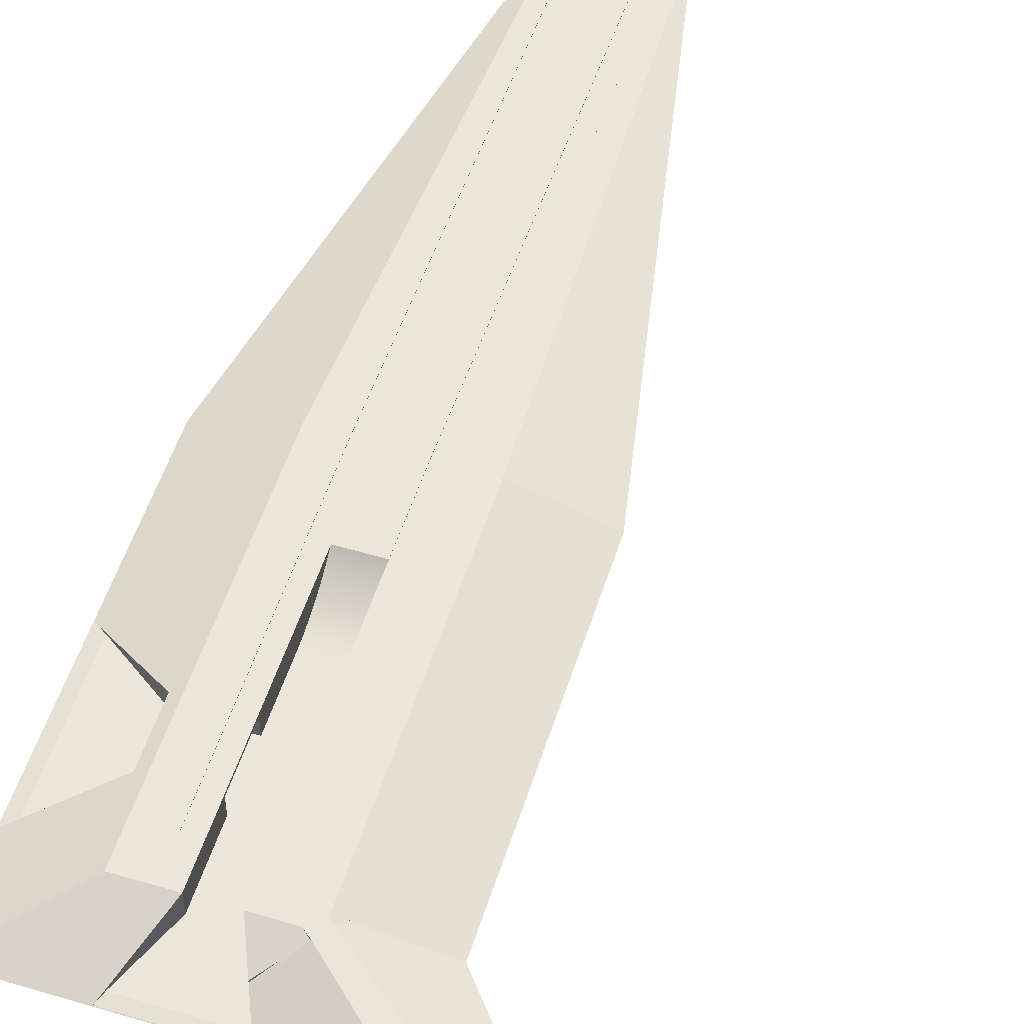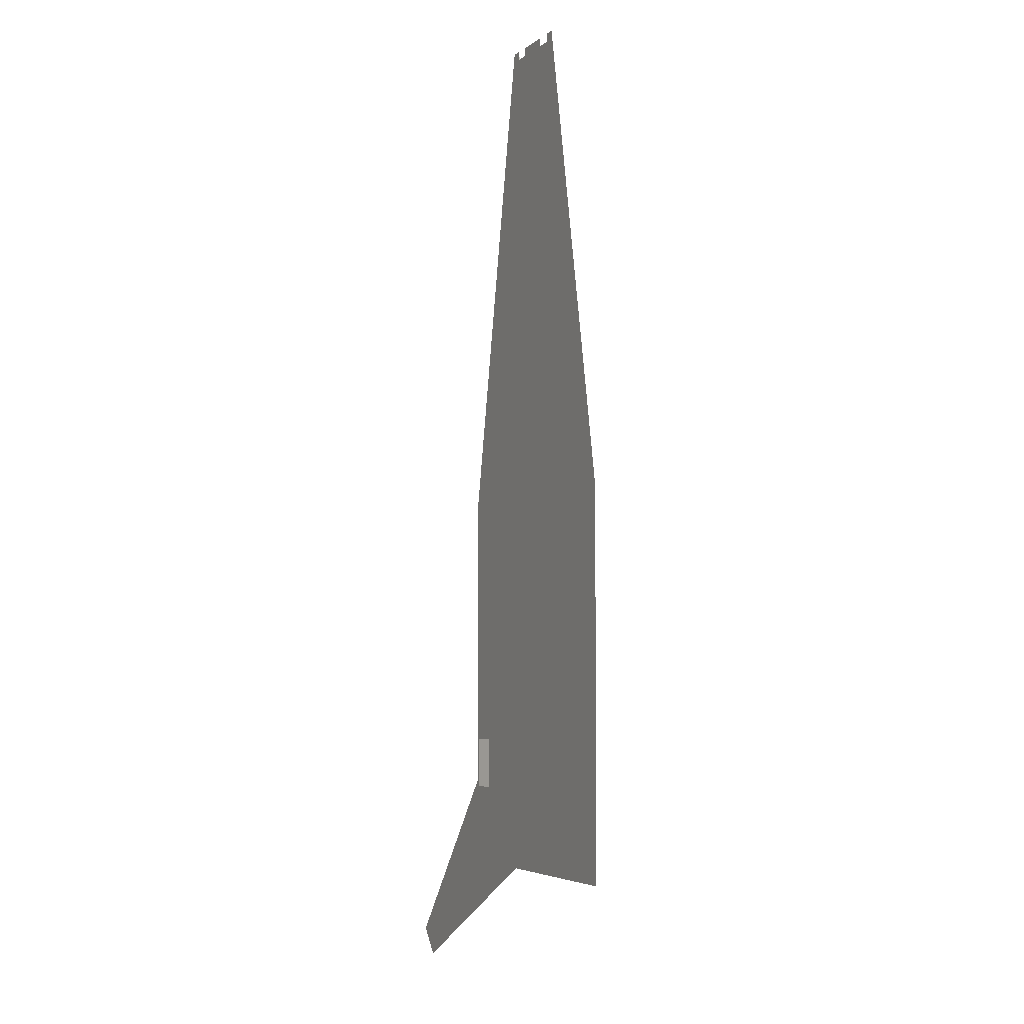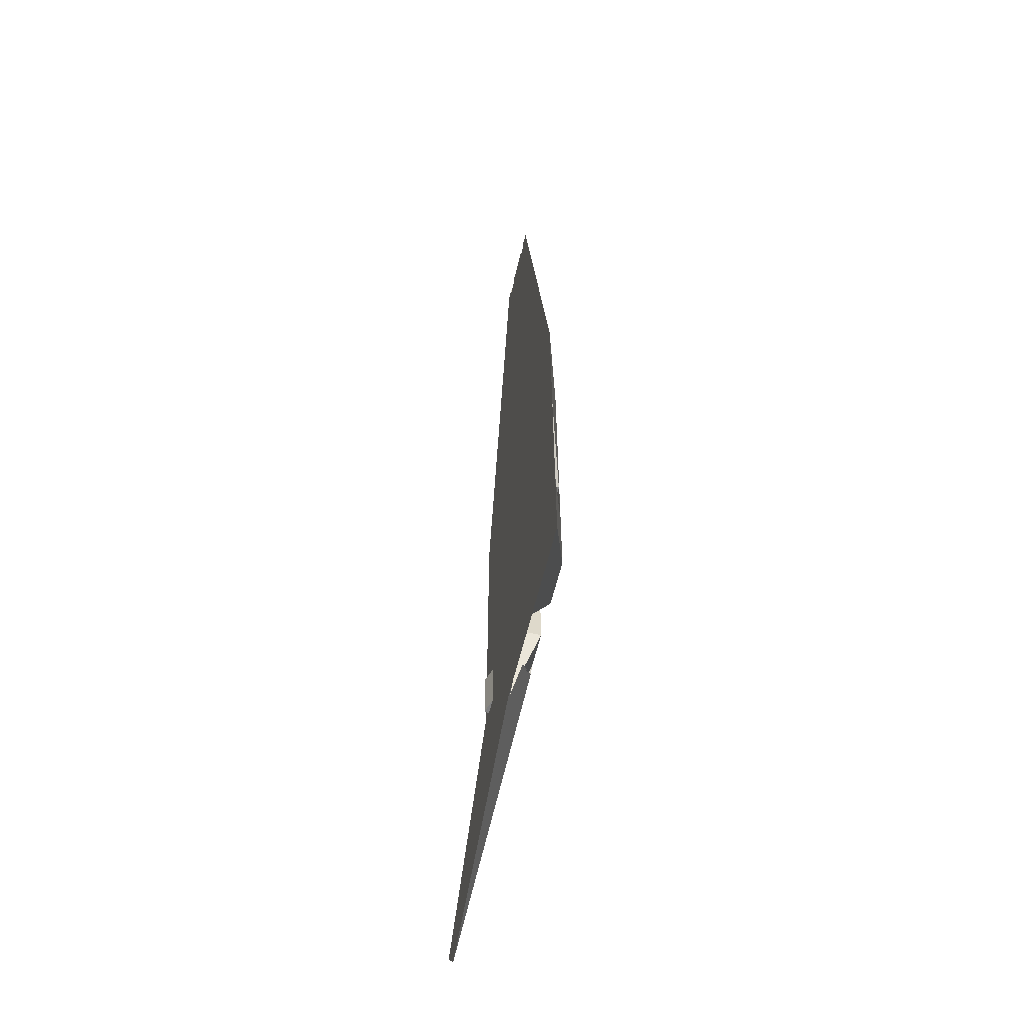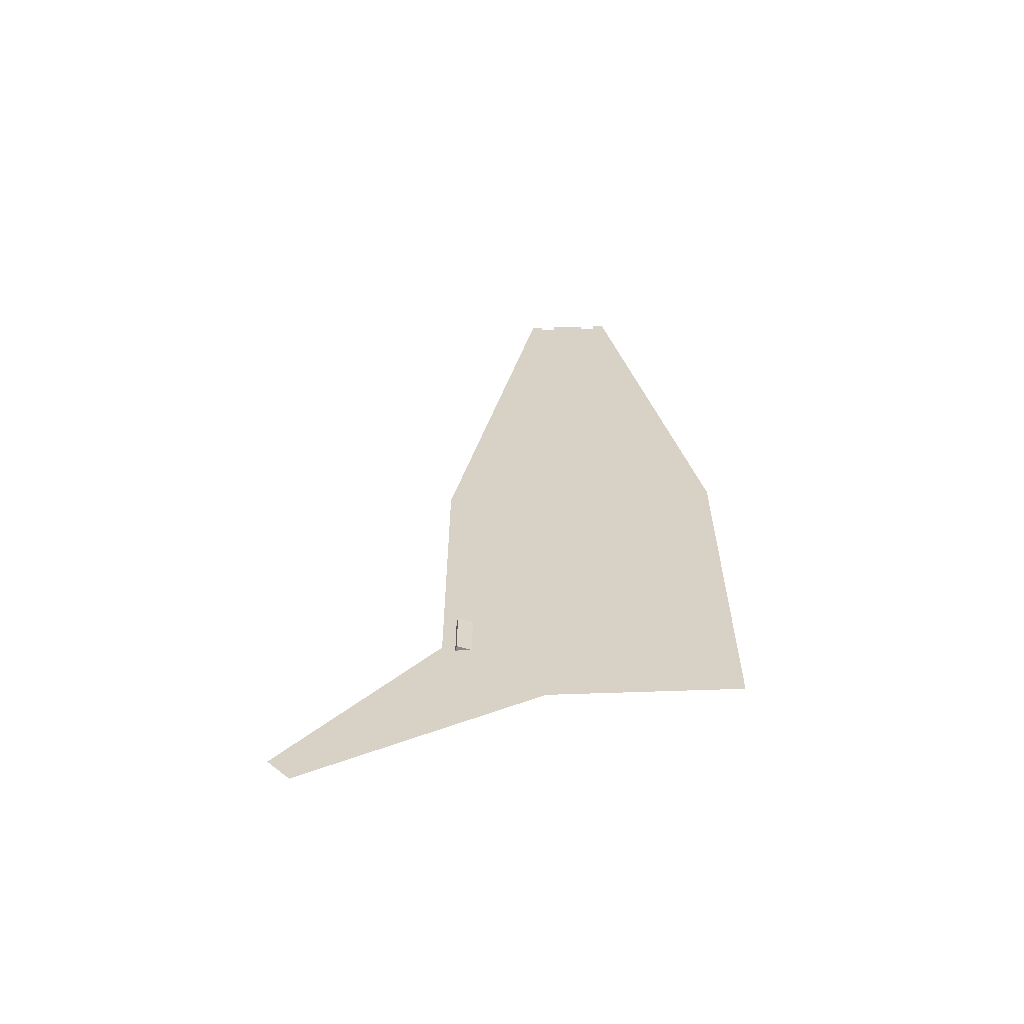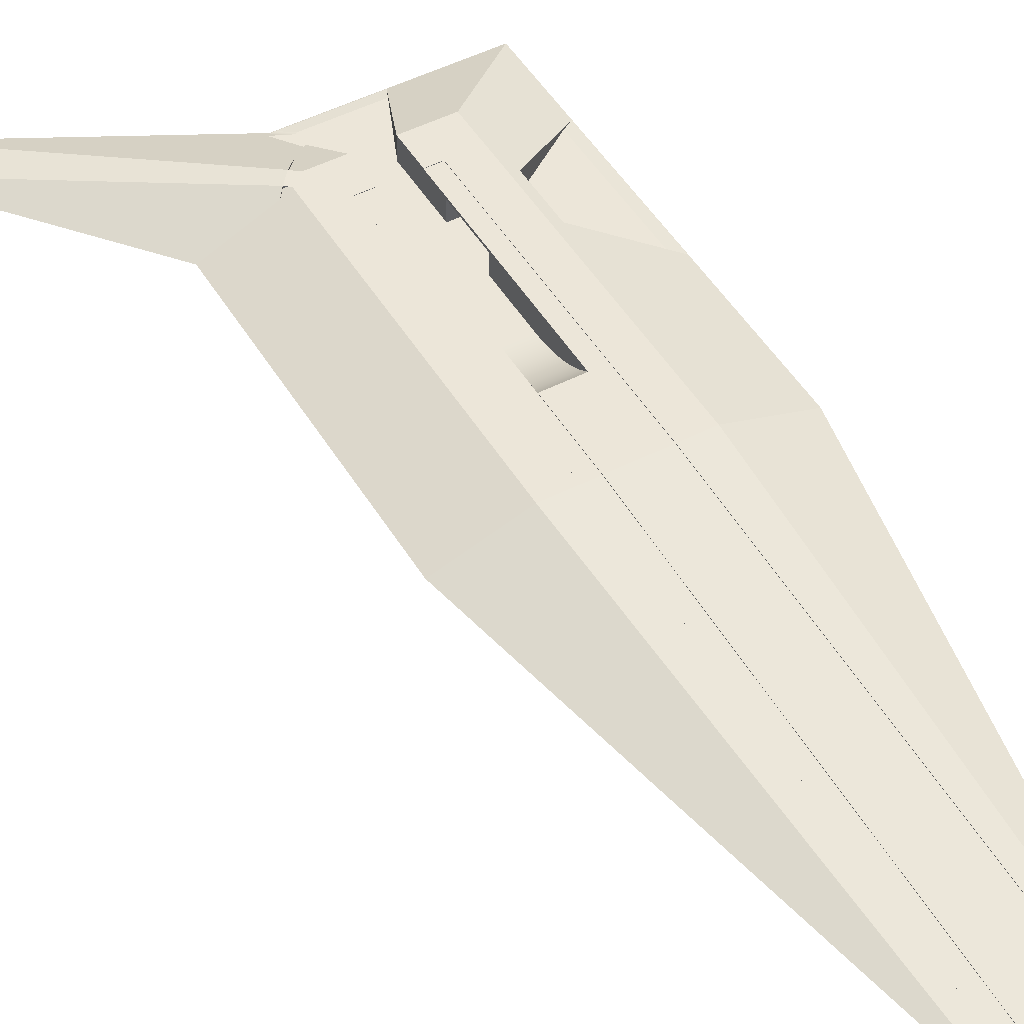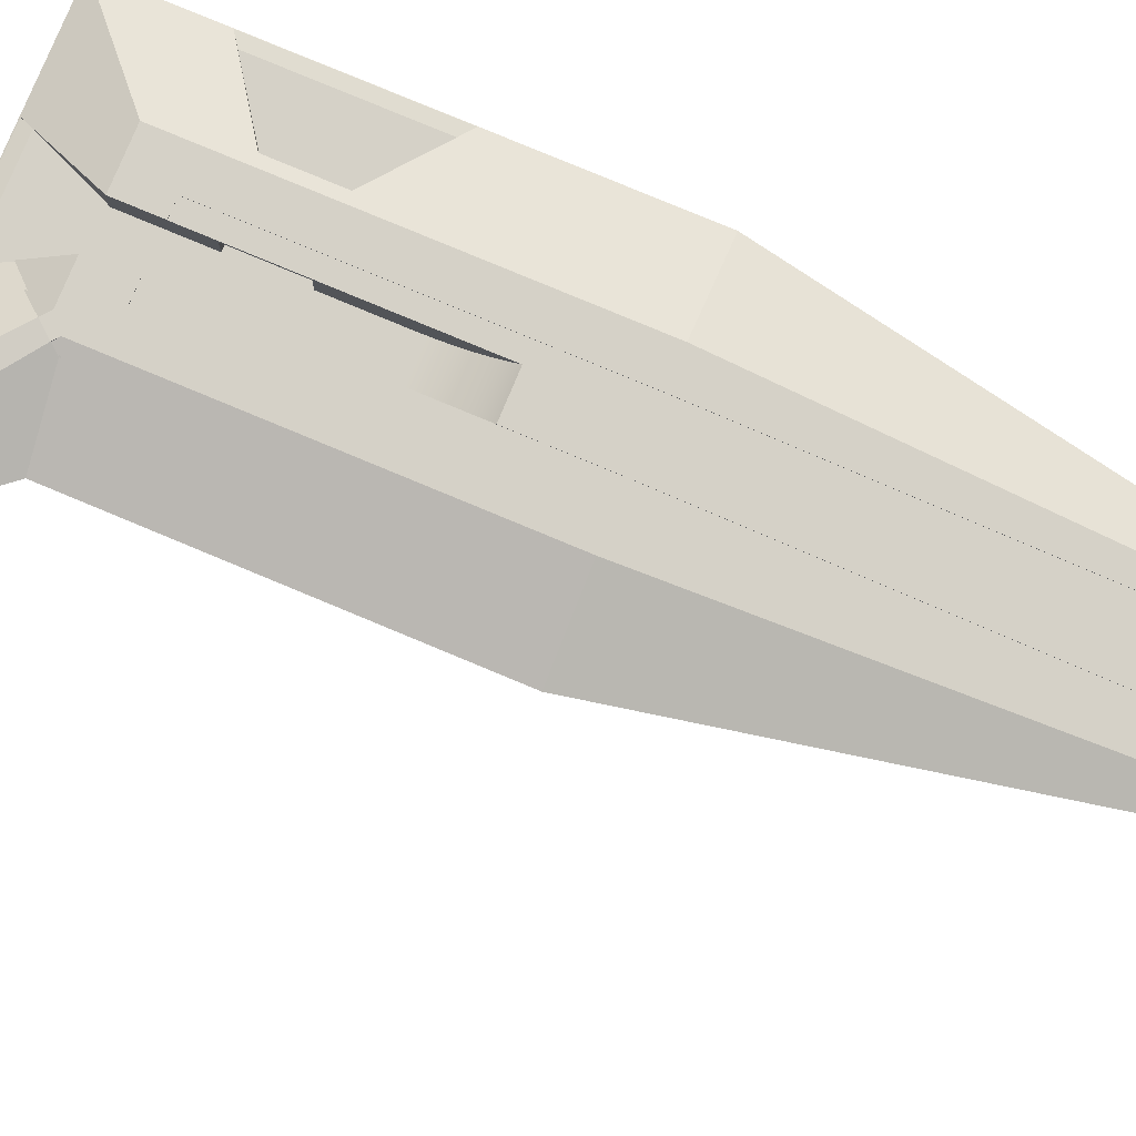
<metadata>
{"format":"obj","ext":"obj","renderer":"f3d","projection":"perspective","resolution":1024,"background":"white","views":[{"elev":54.1,"azim":-162.4,"up":"+Y"},{"elev":-4.4,"azim":64.6,"up":"+Z"},{"elev":-59.4,"azim":76.7,"up":"+Z"},{"elev":-62.3,"azim":2.1,"up":"+Z"},{"elev":48.6,"azim":-29.8,"up":"+Y"},{"elev":78.8,"azim":-67.3,"up":"+Y"}]}
</metadata>
<code>
g Solid1
v 87.5 0 -4.828
v 96 0 -4.828
v 96 13.75 -270
v 87.5 13.75 -270
v 96 -0 -0
v 96 14 -270
v 96 14 -429.7
v 96 13.75 -429.7
v 87.5 13.75 -313.3
v 87.5 13.83 -313.2
v 87.5 13.92 -313.1
v 87.5 14 -313
v 87.5 14 -270
v 87.5 -0 -0
v 87.5 14 -429.7
v 87.5 13.75 -429.7
v 87.5 14 -450
v 87.5 1 -450
v 87.5 1 -413
v 87.5 12.34 -413
v 87.5 12.34 -382
v 87.5 1 -382
v 87.5 1 -348.5
v 87.5 1.368 -342.2
v 87.5 2.468 -335.9
v 87.5 4.286 -329.8
v 87.5 6.795 -323.9
v 87.5 9.964 -318.4
v 67.5 14 -313
v 67.5 14 -270
v 113 14 -270
v 113 14 -450
v 7.058 0 -442.8
v 7.058 0 -414
v 15.81 0 -414
v 15.81 0 -442.8
v 67.5 -0 -0
v 67.5 0 -4.828
v 59 0 -4.828
v 59 -0 -0
v 52.5 0 0
v 0 0 -270
v 0 0 -439.4
v -81.45 0 -539.2
v -69.38 0 -553.9
v 54.2 0 -488
v 155 0 -488
v 155 0 -270
v 102.5 0 0
v 67.5 13.75 -270
v 59 13.75 -270
v 59 14 -270
v 59 13.75 -429.7
v 59 14 -429.7
v 67.5 13.75 -313.3
v 67.5 13.75 -429.7
v 42 14 -270
v 67.5 13.92 -313.1
v 67.5 13.83 -313.2
v 67.5 14 -429.7
v 67.5 14 -450
v 48.69 14 -450
v 44.7 14 -453.3
v 39.3 14 -446.7
v 42 14 -444.5
v 67.5 9.964 -318.4
v 67.5 6.795 -323.9
v 67.5 4.286 -329.8
v 67.5 2.468 -335.9
v 67.5 1.368 -342.2
v 67.5 1 -348.5
v 67.5 1 -450
v 57.15 1 -483.6
v 60.19 1 -482.2
v 61.61 1 -481.9
v 61.94 1 -481.9
v 62.26 1 -482
v 62.41 1 -482
v 62.55 1 -482.1
v 62.68 1 -482.2
v 62.78 1 -482.3
v 62.17 0.9136 -482.8
v 61.56 0.8271 -483.4
v 60.95 0.7407 -483.9
v 60.33 0.6543 -484.4
v 59.72 0.5679 -485
v 59.11 0.4814 -485.5
v 58.49 0.395 -486
v 57.88 0.3086 -486.6
v 57.27 0.2222 -487.1
v 56.65 0.1357 -487.6
v 55.81 0.09486 -487.7
v 55.39 0.09665 -487.7
v 54.99 0.1217 -487.7
v 54.8 0.146 -487.6
v 54.62 0.1797 -487.5
v 54.46 0.2228 -487.4
v 54.33 0.2757 -487.3
v 54.22 0.3357 -487.1
v 54.15 0.4012 -486.9
v 54.07 0.5405 -486.5
v 54.38 0.587 -486.2
v 54.69 0.6335 -485.9
v 55 0.6798 -485.6
v 55.31 0.7259 -485.3
v 55.62 0.7719 -485.1
v 55.93 0.8178 -484.8
v 56.23 0.8636 -484.5
v 56.54 0.9092 -484.2
v 56.85 0.9547 -483.9
v 57.69 0.3662 -486
v 57.03 0.5095 -485.3
v 56.37 0.7637 -484.7
v 51.92 9.555 -462.1
v 51.78 10.15 -460.4
v 59.62 5.768 -468.7
v 52.26 1 -486.2
v 118 1 -382
v 149 1 -360.5
v 149 1 -434.5
v 118 1 -413
v 101.1 1 -482.3
v 7.933 -2.626 -414
v 7.933 -2.626 -442.8
v 36.11 12.04 -441.9
v 36.18 11.85 -442
v 36.17 11.88 -442.2
v 36.11 12.04 -442.8
v 36.86 12.29 -442.9
v 36.27 11.89 -442.1
v 39.3 13.1 -446.7
v 59.57 7.057 -468.8
v 103.3 0.1357 -487.6
v 44.7 12.79 -453.3
v 118 12.34 -413
v 118 12.34 -382
v 154.8 0.05132 -438.5
v 154.8 0.05132 -356.5
f 2 3 1
f 1 3 4
f 5 6 2
f 2 6 3
f 3 6 7
f 3 7 8
f 9 10 4
f 4 10 11
f 4 11 13
f 13 11 12
f 13 14 4
f 4 14 1
f 7 15 8
f 8 15 16
f 4 3 9
f 9 3 8
f 9 8 16
f 28 9 21
f 21 9 16
f 21 16 20
f 20 16 17
f 20 17 18
f 16 15 17
f 18 19 20
f 22 26 21
f 21 26 27
f 21 27 28
f 26 22 25
f 25 22 23
f 25 23 24
f 13 12 30
f 30 12 29
f 15 7 17
f 17 7 32
f 32 7 31
f 31 7 6
f 34 43 33
f 33 43 45
f 33 45 46
f 43 34 42
f 42 34 35
f 42 35 48
f 48 35 46
f 48 46 47
f 35 36 46
f 46 36 33
f 5 2 49
f 49 2 48
f 48 2 1
f 48 1 38
f 38 1 14
f 38 14 37
f 48 38 42
f 42 38 39
f 42 39 41
f 41 39 40
f 43 44 45
f 14 13 37
f 37 13 30
f 38 50 39
f 39 50 51
f 40 39 52
f 52 39 51
f 52 51 54
f 54 51 53
f 50 55 51
f 51 55 53
f 53 55 56
f 5 49 6
f 6 49 31
f 40 52 41
f 41 52 57
f 38 37 50
f 50 37 30
f 50 30 58
f 58 30 29
f 58 59 50
f 50 59 55
f 60 54 56
f 56 54 53
f 52 54 57
f 57 54 62
f 57 62 65
f 65 62 63
f 65 63 64
f 60 61 54
f 54 61 62
f 60 56 61
f 61 56 72
f 72 56 68
f 72 68 69
f 55 66 56
f 56 66 67
f 56 67 68
f 70 71 69
f 69 71 72
f 110 73 113
f 113 73 74
f 113 74 112
f 112 74 75
f 112 75 111
f 111 75 76
f 111 76 77
f 77 78 111
f 111 78 85
f 111 85 86
f 85 78 84
f 84 78 79
f 84 79 83
f 83 79 80
f 83 80 82
f 82 80 81
f 86 87 111
f 111 87 88
f 111 88 89
f 89 90 111
f 111 90 92
f 111 92 93
f 90 91 92
f 93 94 111
f 111 94 112
f 94 95 112
f 112 95 96
f 112 96 97
f 97 98 112
f 112 98 113
f 98 99 113
f 113 99 100
f 113 100 106
f 106 100 101
f 106 101 105
f 105 101 104
f 104 101 103
f 103 101 102
f 106 107 113
f 113 107 108
f 113 108 109
f 109 110 113
f 73 110 117
f 117 110 109
f 117 109 108
f 108 107 117
f 117 107 106
f 117 106 105
f 105 104 117
f 117 104 103
f 117 103 102
f 102 101 117
f 117 101 46
f 117 46 45
f 45 63 117
f 117 63 114
f 117 114 116
f 116 114 115
f 117 72 73
f 73 72 74
f 74 72 75
f 75 72 76
f 76 72 77
f 77 72 78
f 78 72 79
f 79 72 80
f 80 72 81
f 81 72 18
f 81 18 122
f 18 72 19
f 19 72 71
f 19 71 22
f 22 71 23
f 19 22 121
f 121 22 118
f 121 118 120
f 120 118 119
f 35 34 123
f 34 33 123
f 123 33 124
f 126 127 125
f 125 127 128
f 33 36 124
f 36 35 124
f 124 35 123
f 126 125 130
f 130 125 129
f 128 43 125
f 125 43 42
f 125 42 57
f 57 65 125
f 125 65 129
f 129 65 131
f 129 131 128
f 128 64 43
f 43 64 44
f 127 126 130
f 128 127 129
f 129 127 130
f 115 132 116
f 92 91 46
f 46 91 133
f 46 133 47
f 47 133 32
f 32 133 17
f 101 100 46
f 46 100 99
f 46 99 98
f 98 97 46
f 46 97 96
f 46 96 95
f 95 94 46
f 46 94 93
f 46 93 92
f 91 90 133
f 133 90 89
f 133 89 88
f 88 87 133
f 133 87 86
f 133 86 85
f 133 85 122
f 122 85 84
f 122 84 83
f 83 82 122
f 122 82 81
f 44 64 45
f 45 64 63
f 62 134 63
f 131 65 64
f 64 128 131
f 114 63 134
f 114 134 115
f 115 134 62
f 115 62 61
f 61 132 115
f 10 9 55
f 55 9 28
f 55 28 66
f 66 28 27
f 66 27 67
f 67 27 26
f 67 26 68
f 68 26 25
f 68 25 69
f 69 25 24
f 69 24 70
f 70 24 71
f 71 24 23
f 55 59 10
f 10 59 11
f 11 59 58
f 11 58 12
f 12 58 29
f 117 116 72
f 72 116 132
f 72 132 61
f 133 122 17
f 17 122 18
f 20 19 135
f 135 19 121
f 22 21 118
f 118 21 136
f 21 20 136
f 136 20 135
f 120 119 137
f 137 119 138
f 138 119 136
f 136 119 118
f 137 135 120
f 120 135 121
f 41 57 42
f 31 49 48
f 136 48 138
f 138 48 47
f 138 47 137
f 137 47 135
f 135 47 32
f 135 32 136
f 136 32 31
f 136 31 48

</code>
